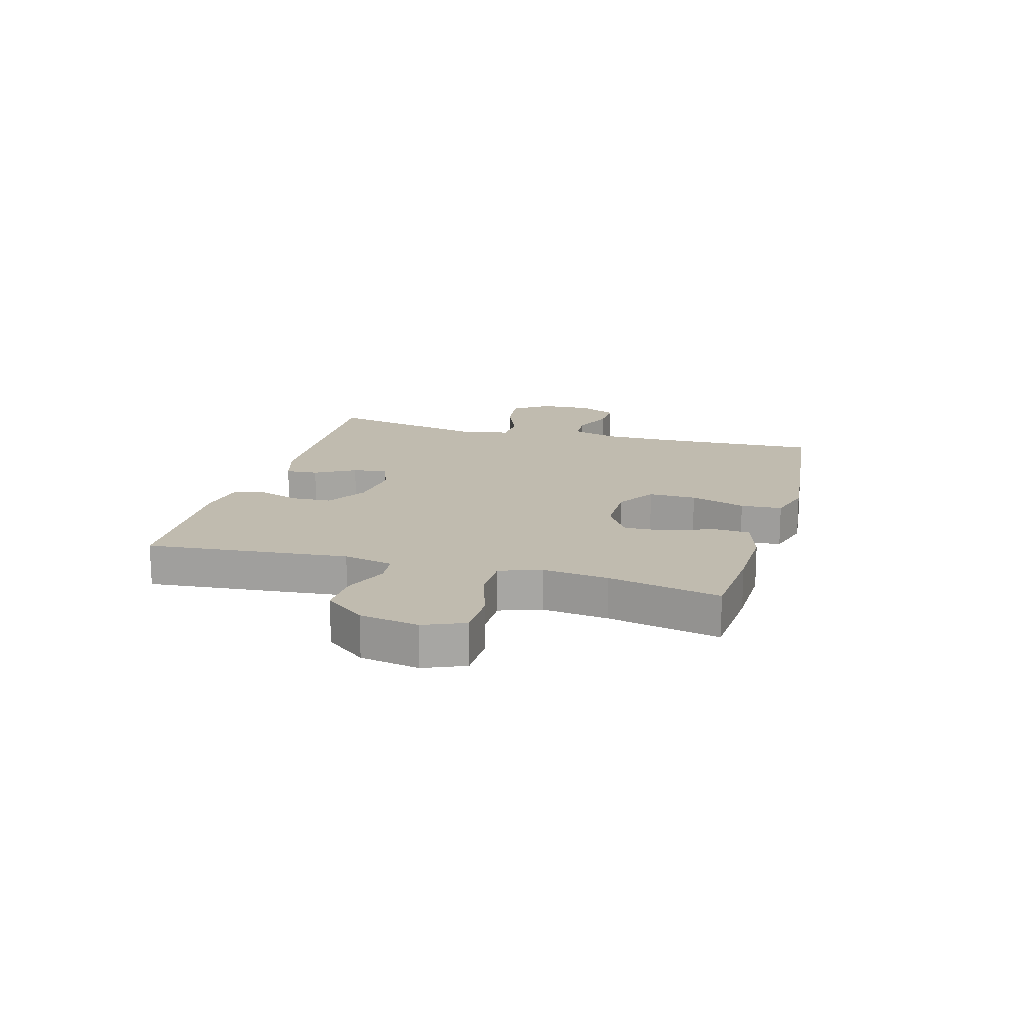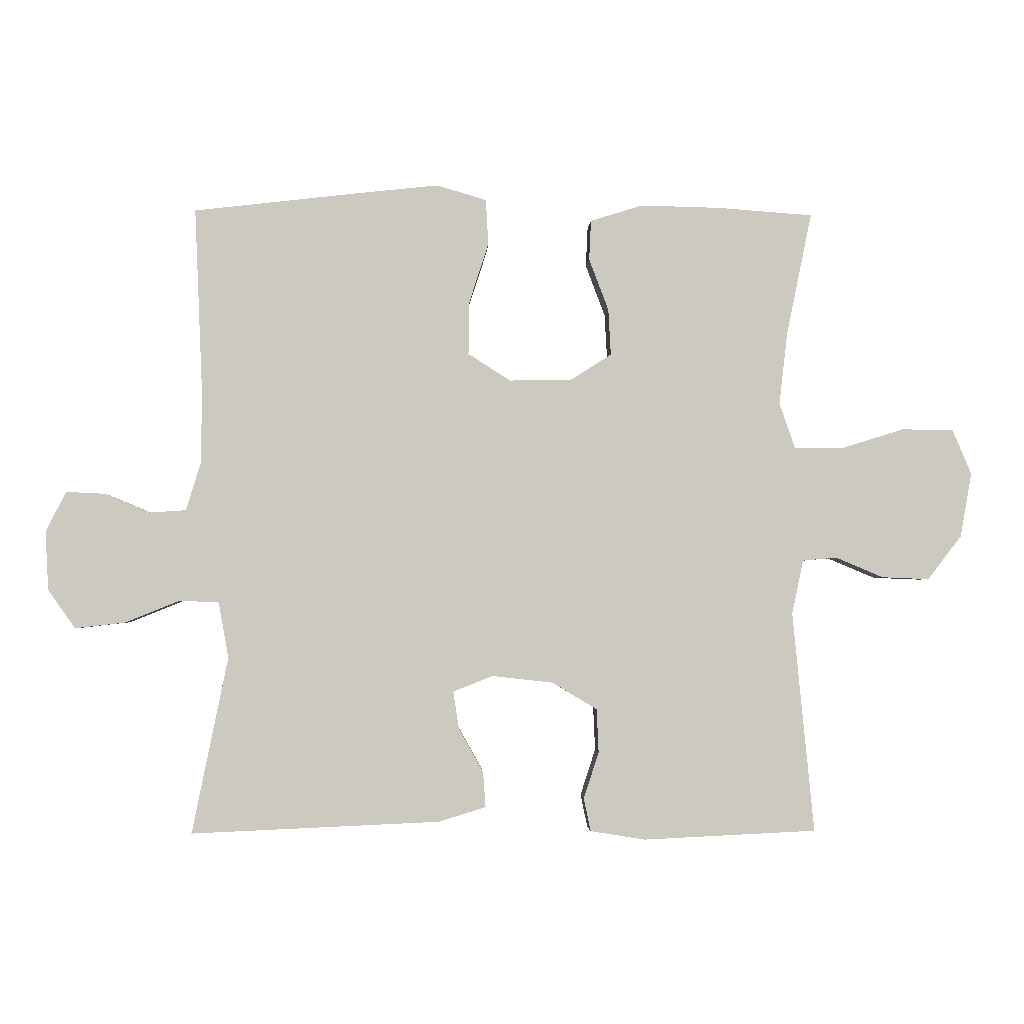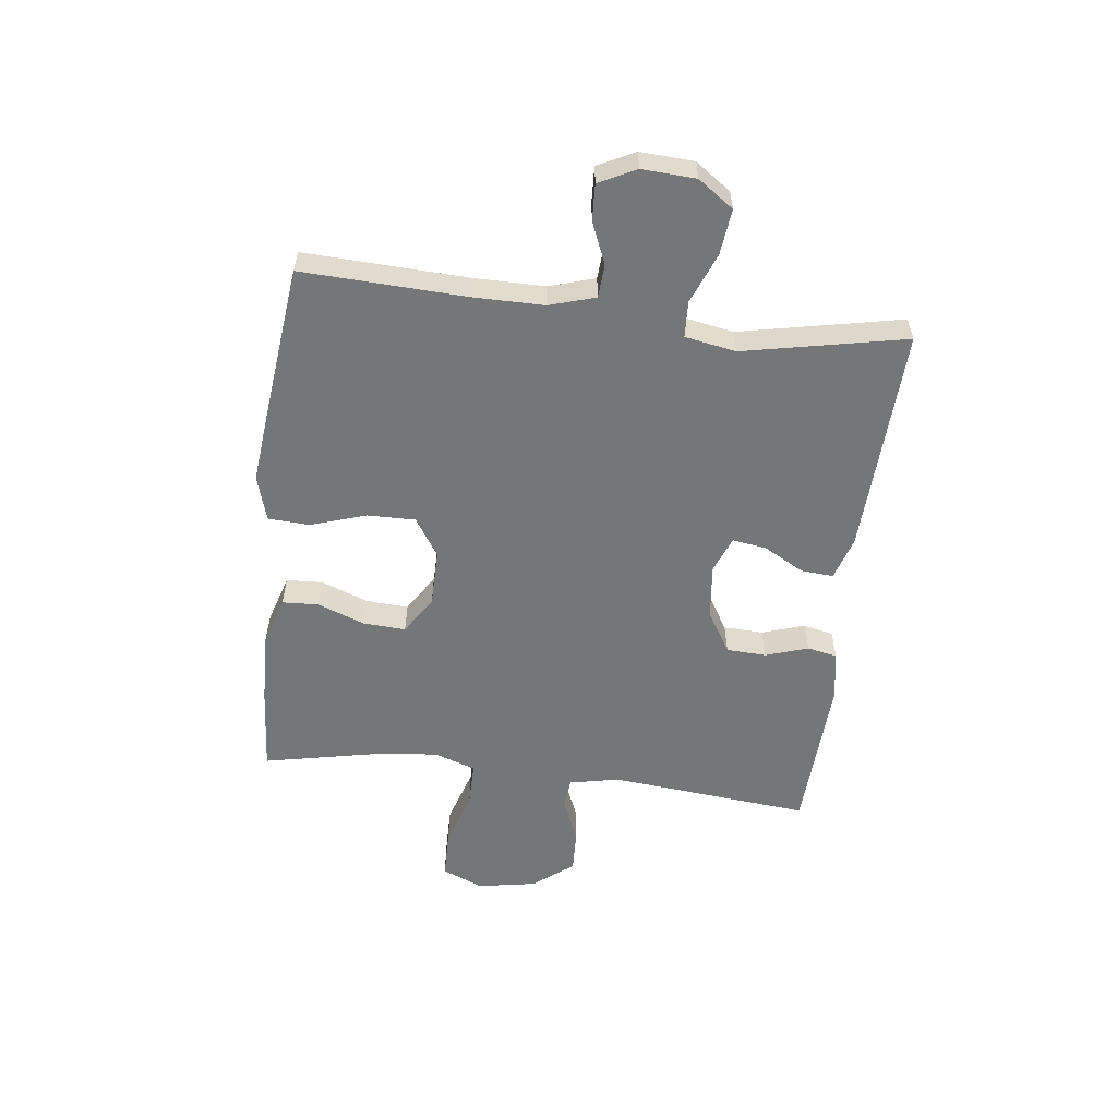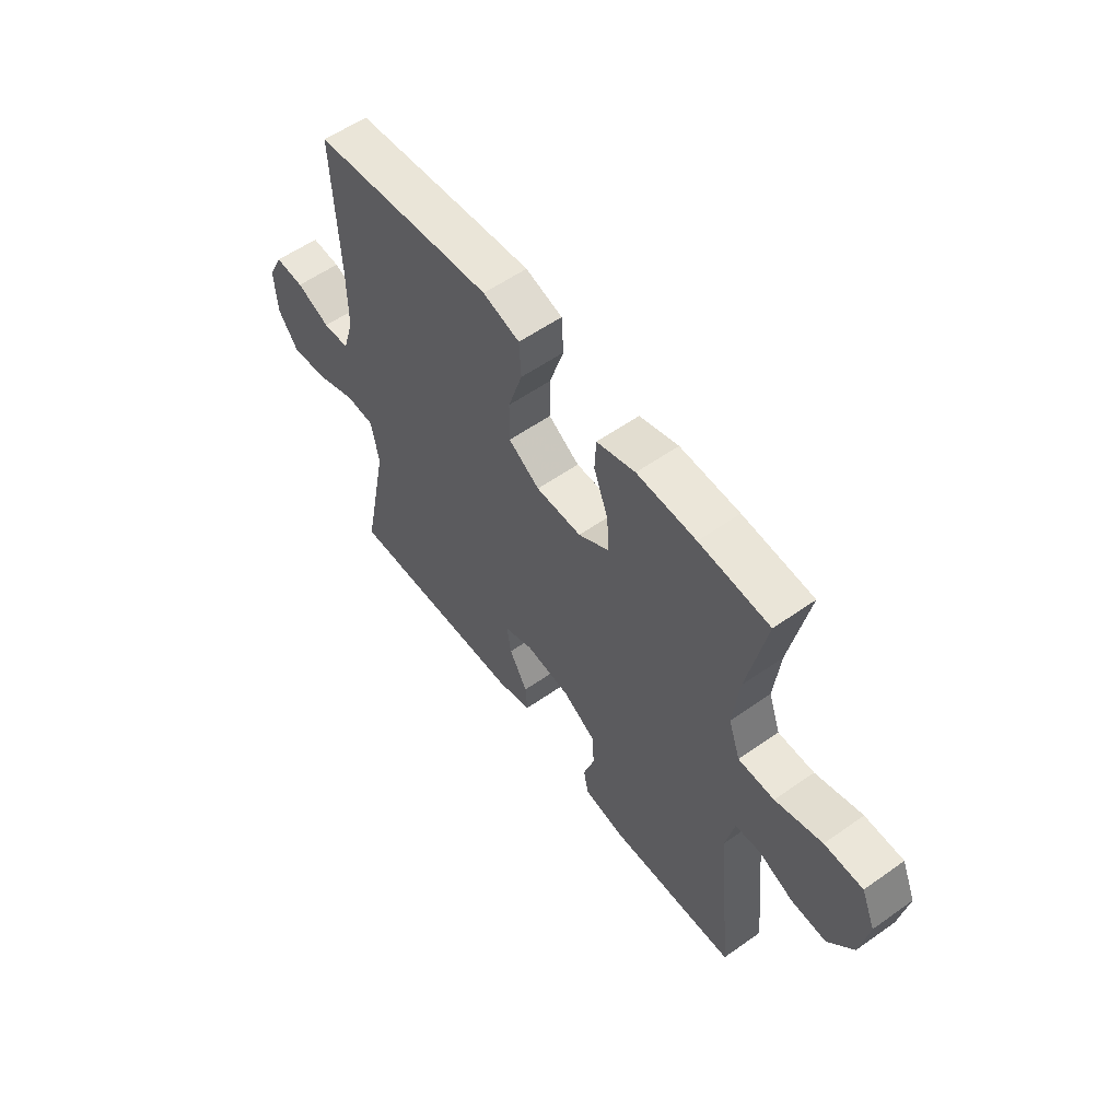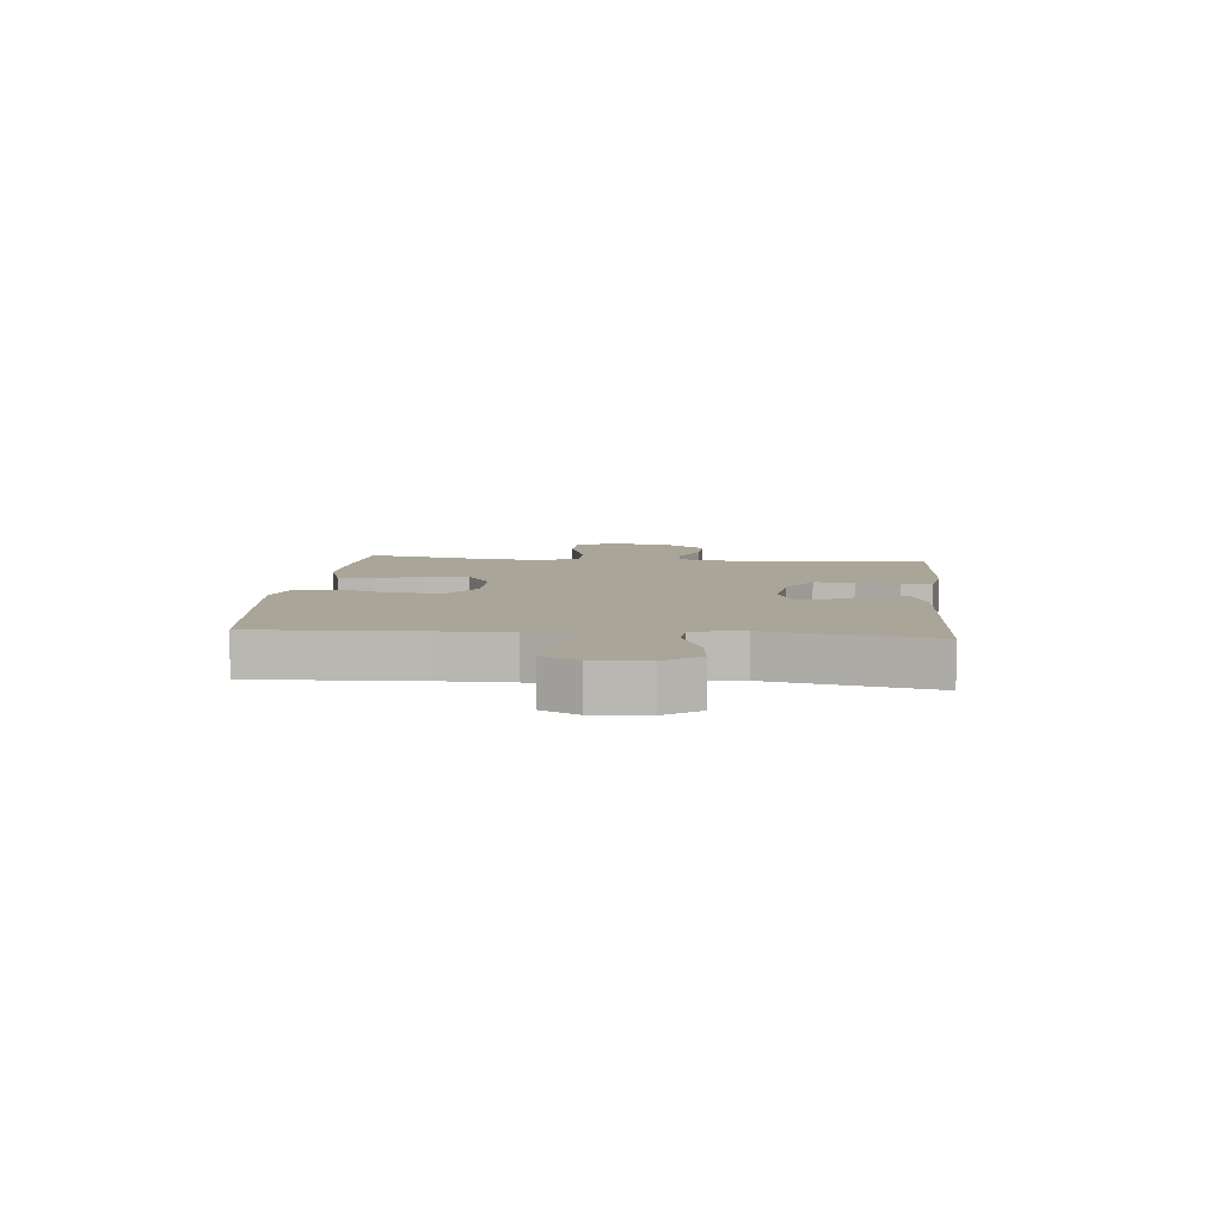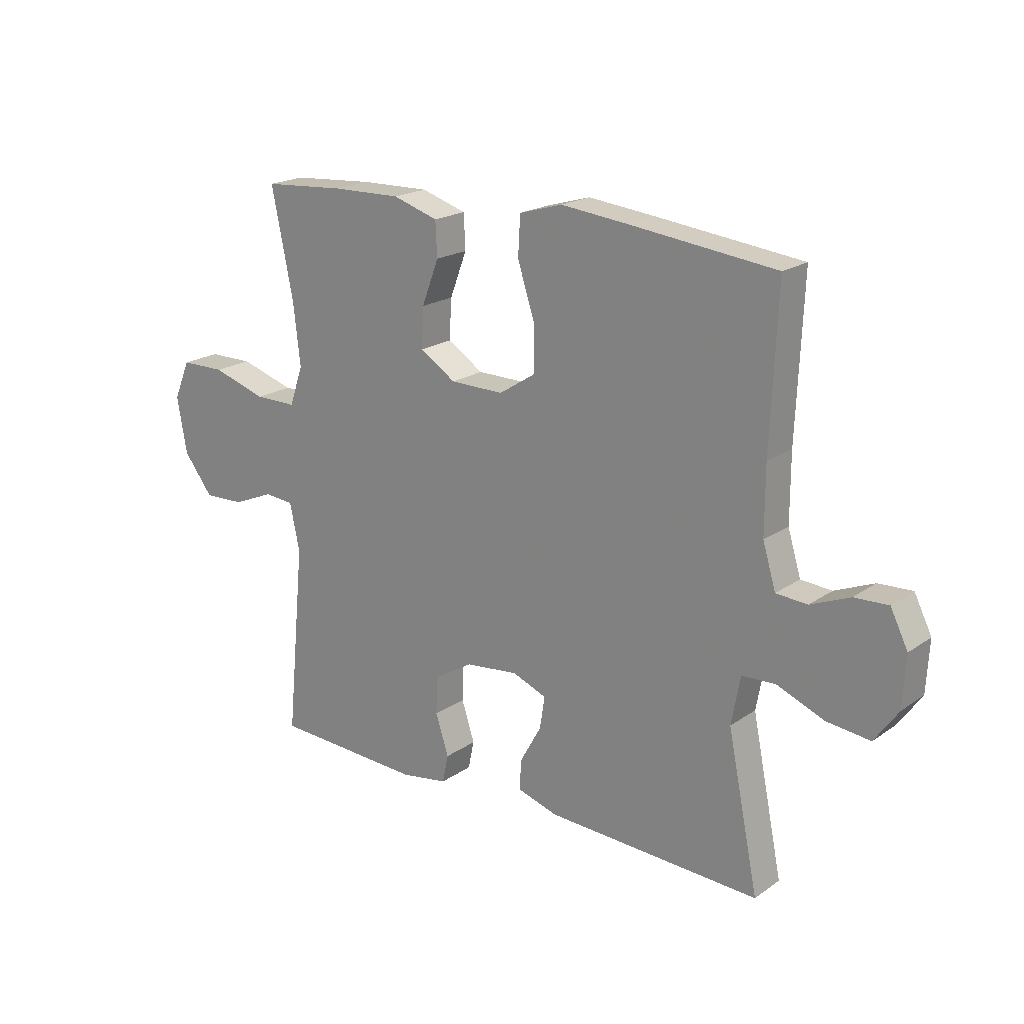
<metadata>
{"format":"obj","ext":"obj","renderer":"f3d","projection":"perspective","resolution":1024,"background":"white","views":[{"elev":16.2,"azim":-74.3,"up":"+Y"},{"elev":-2.4,"azim":177.5,"up":"+Z"},{"elev":-56.7,"azim":83.1,"up":"+Y"},{"elev":57.1,"azim":-126.3,"up":"+Z"},{"elev":7.4,"azim":95.4,"up":"+Y"},{"elev":19.8,"azim":38.6,"up":"+Z"}]}
</metadata>
<code>
v 0.5 0.07 -0.5
v 0.106 0.07 -0.483
v 0.031 0.07 -0.46
v 0.035 0.07 -0.404
v 0.074 0.07 -0.334
v 0.083 0.07 -0.275
v 0.02 0.07 -0.25
v -0.077 0.07 -0.261
v -0.148 0.07 -0.304
v -0.151 0.07 -0.373
v -0.127 0.07 -0.447
v -0.138 0.07 -0.499
v -0.225 0.07 -0.513
v -0.5 0.07 -0.5
v -0.466 0.07 -0.15
v -0.484 0.07 -0.064
v -0.538 0.07 -0.059
v -0.614 0.07 -0.091
v -0.689 0.07 -0.094
v -0.743 0.07 -0.024
v -0.761 0.07 0.078
v -0.731 0.07 0.149
v -0.649 0.07 0.15
v -0.549 0.07 0.119
v -0.472 0.07 0.119
v -0.447 0.07 0.191
v -0.46 0.07 0.305
v -0.5 0.07 0.5
v -0.35 0.07 0.511
v -0.223 0.07 0.514
v -0.14 0.07 0.488
v -0.137 0.07 0.425
v -0.168 0.07 0.343
v -0.172 0.07 0.27
v -0.106 0.07 0.228
v -0.008 0.07 0.227
v 0.059 0.07 0.27
v 0.058 0.07 0.353
v 0.027 0.07 0.449
v 0.031 0.07 0.521
v 0.11 0.07 0.544
v 0.232 0.07 0.531
v 0.5 0.07 0.5
v 0.488 0.07 0.217
v 0.488 0.07 0.095
v 0.512 0.07 0.016
v 0.569 0.07 0.012
v 0.641 0.07 0.042
v 0.703 0.07 0.045
v 0.735 0.07 -0.019
v 0.73 0.07 -0.112
v 0.687 0.07 -0.173
v 0.608 0.07 -0.164
v 0.521 0.07 -0.129
v 0.459 0.07 -0.132
v 0.443 0.07 -0.22
v 0.5 0 -0.5
v 0.106 0 -0.483
v 0.031 0 -0.46
v 0.035 0 -0.404
v 0.074 0 -0.334
v 0.083 0 -0.275
v 0.02 0 -0.25
v -0.077 0 -0.261
v -0.148 0 -0.304
v -0.151 0 -0.373
v -0.127 0 -0.447
v -0.138 0 -0.499
v -0.225 0 -0.513
v -0.5 0 -0.5
v -0.466 0 -0.15
v -0.484 0 -0.064
v -0.538 0 -0.059
v -0.614 0 -0.091
v -0.689 0 -0.094
v -0.743 0 -0.024
v -0.761 0 0.078
v -0.731 0 0.149
v -0.649 0 0.15
v -0.549 0 0.119
v -0.472 0 0.119
v -0.447 0 0.191
v -0.46 0 0.305
v -0.5 0 0.5
v -0.35 0 0.511
v -0.223 0 0.514
v -0.14 0 0.488
v -0.137 0 0.425
v -0.168 0 0.343
v -0.172 0 0.27
v -0.106 0 0.228
v -0.008 0 0.227
v 0.059 0 0.27
v 0.058 0 0.353
v 0.027 0 0.449
v 0.031 0 0.521
v 0.11 0 0.544
v 0.232 0 0.531
v 0.5 0 0.5
v 0.488 0 0.217
v 0.488 0 0.095
v 0.512 0 0.016
v 0.569 0 0.012
v 0.641 0 0.042
v 0.703 0 0.045
v 0.735 0 -0.019
v 0.73 0 -0.112
v 0.687 0 -0.173
v 0.608 0 -0.164
v 0.521 0 -0.129
v 0.459 0 -0.132
v 0.443 0 -0.22
f 51 52 53 54
f 51 54 55
f 50 51 55
f 47 48 49 50
f 46 47 50 55
f 45 46 55
f 44 45 55 56
f 42 43 44 56
f 38 39 40 41
f 37 38 41 42
f 30 31 32 33
f 30 33 34
f 27 28 29 30
f 26 27 30 34
f 25 26 34 35
f 21 22 23 24
f 21 24 25
f 20 21 25
f 17 18 19 20
f 16 17 20 25
f 15 16 25 35
f 10 11 12 13
f 9 10 13 14
f 8 9 14 15
f 2 3 4 5
f 2 5 6
f 1 2 6
f 37 42 56 1
f 8 15 35 36
f 7 8 36 37
f 6 7 37
f 1 6 37
f 110 109 108 107
f 111 110 107
f 111 107 106
f 106 105 104 103
f 111 106 103 102
f 111 102 101
f 112 111 101 100
f 112 100 99 98
f 97 96 95 94
f 98 97 94 93
f 89 88 87 86
f 90 89 86
f 86 85 84 83
f 90 86 83 82
f 91 90 82 81
f 80 79 78 77
f 81 80 77
f 81 77 76
f 76 75 74 73
f 81 76 73 72
f 91 81 72 71
f 69 68 67 66
f 70 69 66 65
f 71 70 65 64
f 61 60 59 58
f 62 61 58
f 62 58 57
f 57 112 98 93
f 92 91 71 64
f 93 92 64 63
f 93 63 62
f 93 62 57
f 1 57 58 2
f 2 58 59 3
f 3 59 60 4
f 4 60 61 5
f 5 61 62 6
f 6 62 63 7
f 7 63 64 8
f 8 64 65 9
f 9 65 66 10
f 10 66 67 11
f 11 67 68 12
f 12 68 69 13
f 13 69 70 14
f 14 70 71 15
f 15 71 72 16
f 16 72 73 17
f 17 73 74 18
f 18 74 75 19
f 19 75 76 20
f 20 76 77 21
f 21 77 78 22
f 22 78 79 23
f 23 79 80 24
f 24 80 81 25
f 25 81 82 26
f 26 82 83 27
f 27 83 84 28
f 28 84 85 29
f 29 85 86 30
f 30 86 87 31
f 31 87 88 32
f 32 88 89 33
f 33 89 90 34
f 34 90 91 35
f 35 91 92 36
f 36 92 93 37
f 37 93 94 38
f 38 94 95 39
f 39 95 96 40
f 40 96 97 41
f 41 97 98 42
f 42 98 99 43
f 43 99 100 44
f 44 100 101 45
f 45 101 102 46
f 46 102 103 47
f 47 103 104 48
f 48 104 105 49
f 49 105 106 50
f 50 106 107 51
f 51 107 108 52
f 52 108 109 53
f 53 109 110 54
f 54 110 111 55
f 55 111 112 56
f 56 112 57 1

</code>
